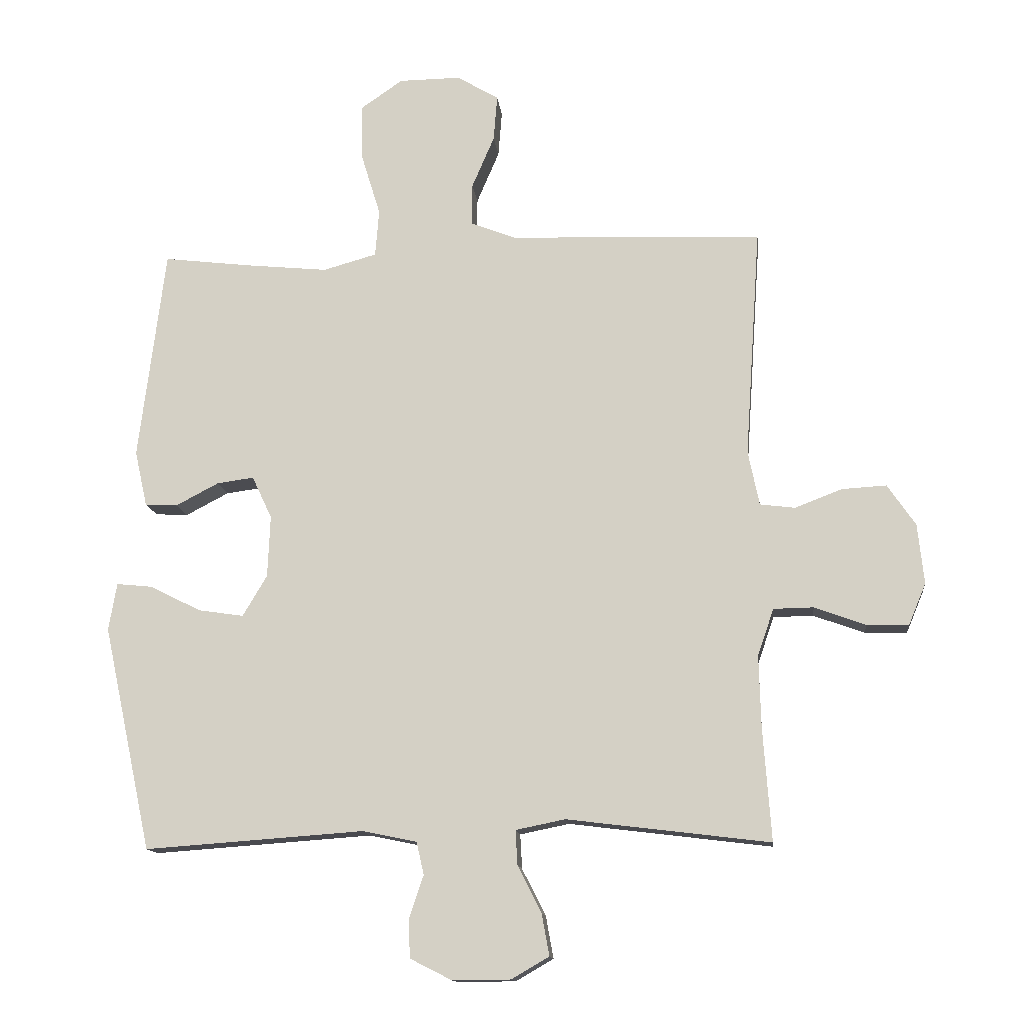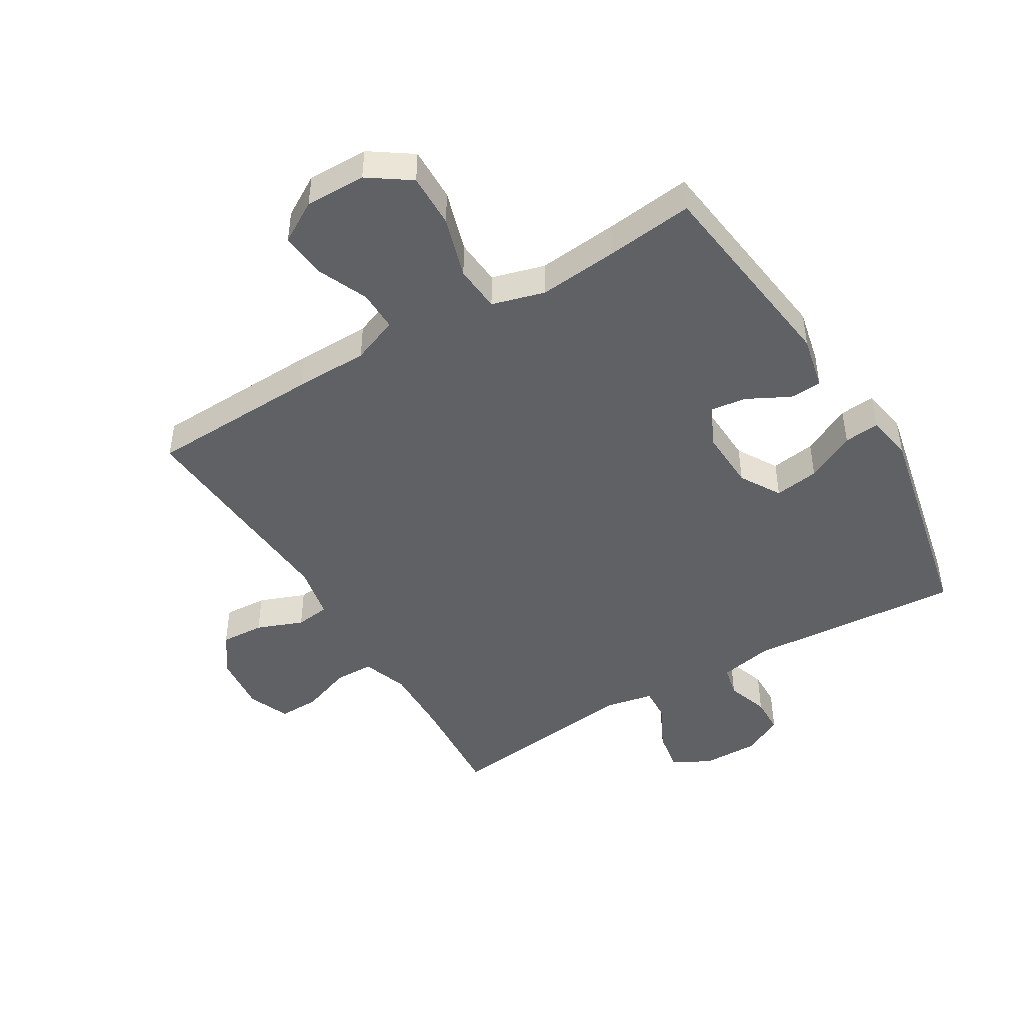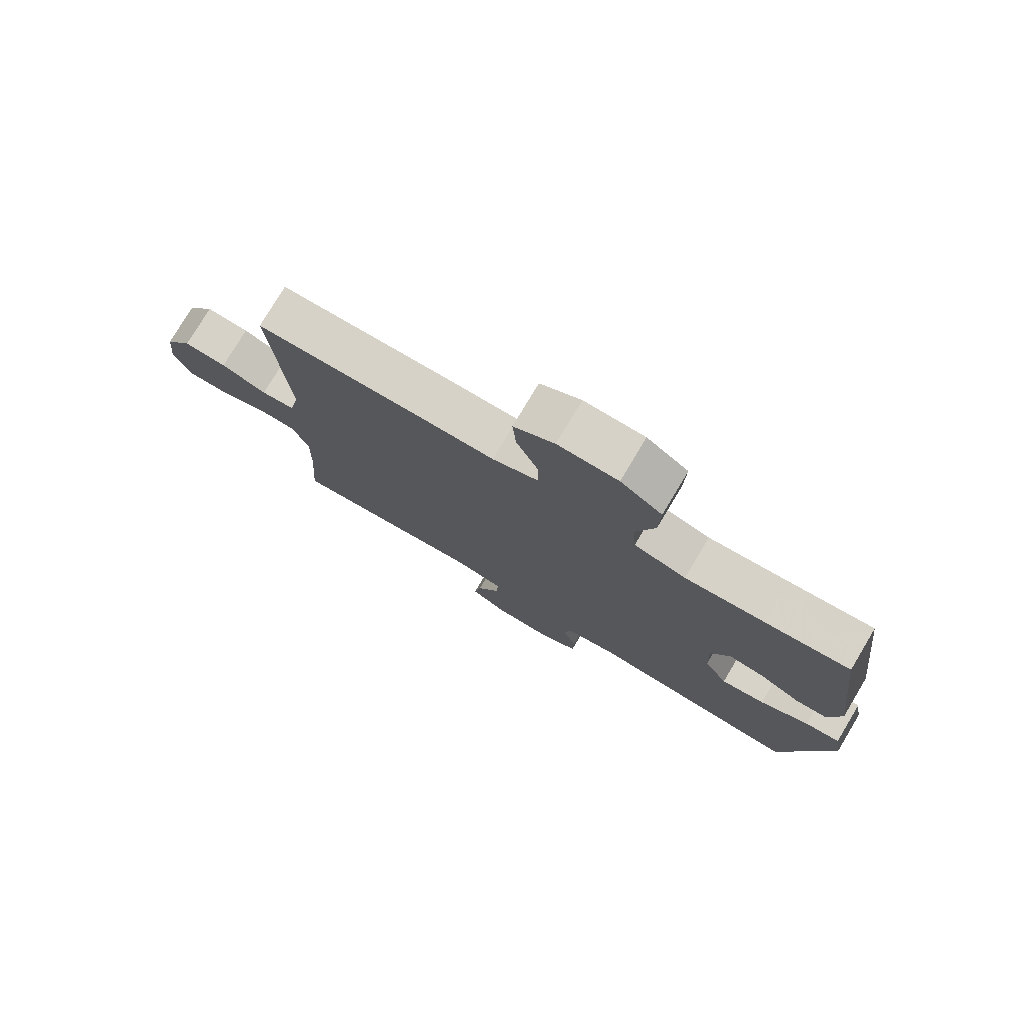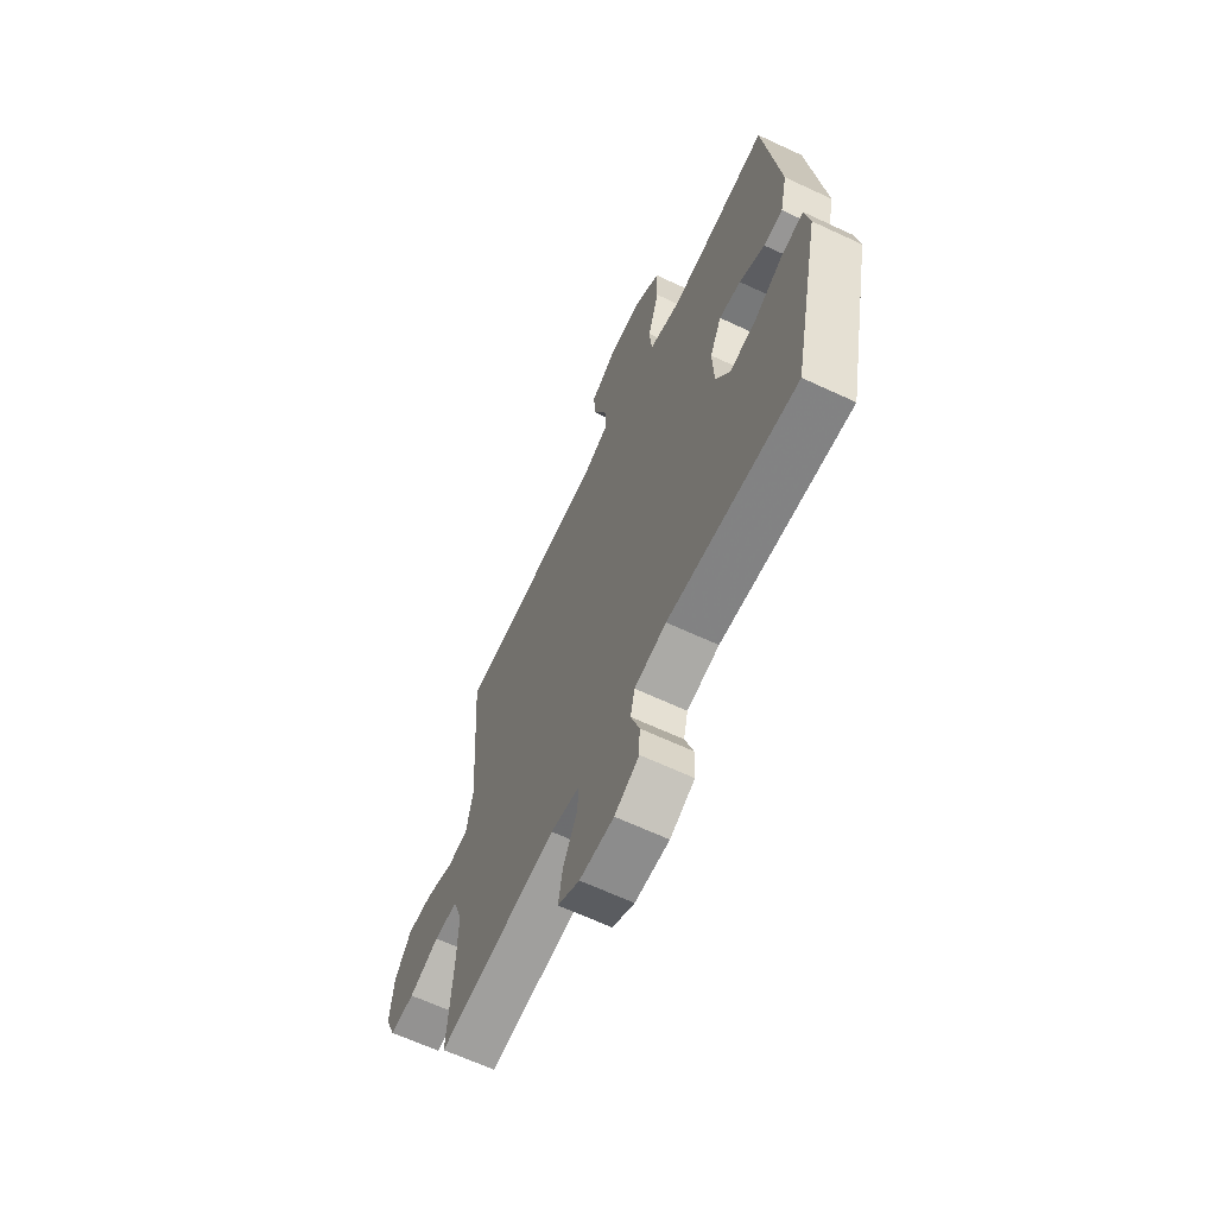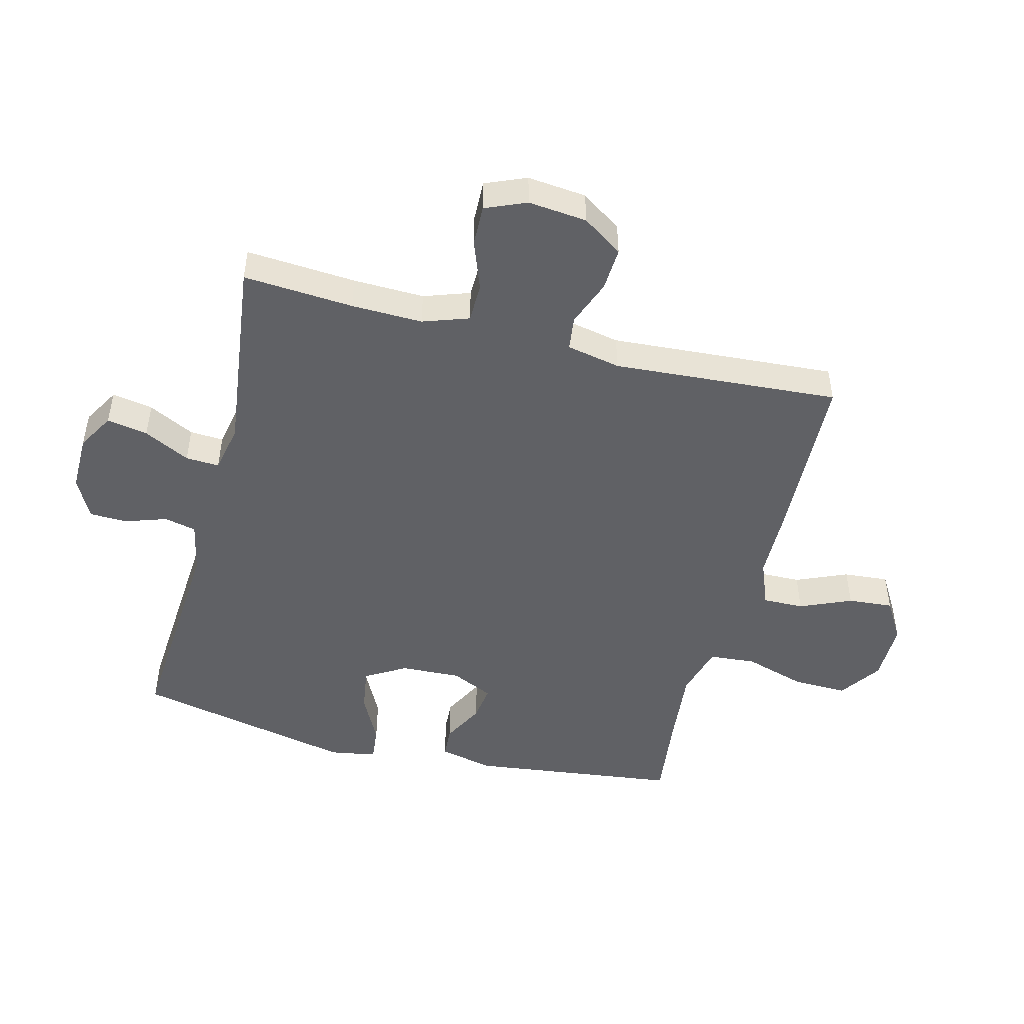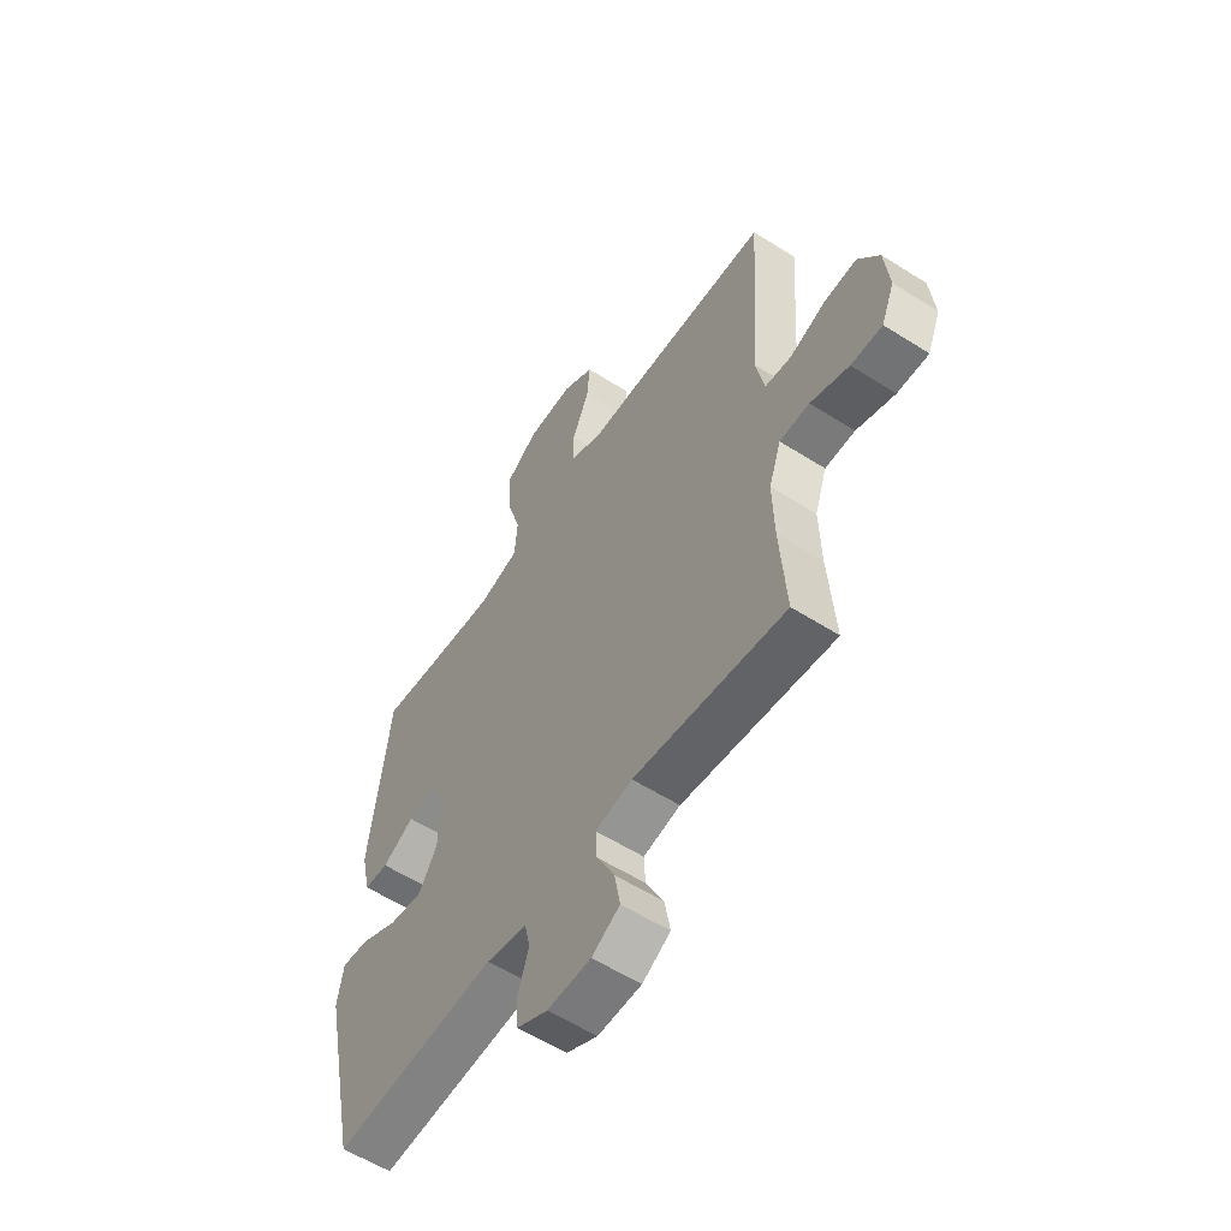
<metadata>
{"format":"obj","ext":"obj","renderer":"f3d","projection":"perspective","resolution":1024,"background":"white","views":[{"elev":-13.5,"azim":-173.7,"up":"+Z"},{"elev":-46.0,"azim":31.0,"up":"+Y"},{"elev":77.5,"azim":30.9,"up":"+Z"},{"elev":-64.8,"azim":64.8,"up":"+Z"},{"elev":-48.2,"azim":-104.3,"up":"+Y"},{"elev":-57.3,"azim":-123.5,"up":"+Z"}]}
</metadata>
<code>
v -0.5 0.07 -0.5
v -0.487 0.07 -0.32
v -0.484 0.07 -0.204
v -0.51 0.07 -0.129
v -0.574 0.07 -0.128
v -0.656 0.07 -0.158
v -0.723 0.07 -0.16
v -0.751 0.07 -0.093
v -0.741 0.07 0.003
v -0.696 0.07 0.069
v -0.625 0.07 0.065
v -0.549 0.07 0.036
v -0.493 0.07 0.043
v -0.475 0.07 0.131
v -0.5 0.07 0.5
v -0.218 0.07 0.511
v -0.098 0.07 0.513
v -0.022 0.07 0.543
v -0.023 0.07 0.61
v -0.059 0.07 0.694
v -0.065 0.07 0.768
v 0.002 0.07 0.808
v 0.101 0.07 0.807
v 0.169 0.07 0.76
v 0.167 0.07 0.671
v 0.136 0.07 0.57
v 0.142 0.07 0.494
v 0.228 0.07 0.47
v 0.359 0.07 0.483
v 0.5 0.07 0.5
v 0.542 0.07 0.159
v 0.522 0.07 0.07
v 0.47 0.07 0.067
v 0.401 0.07 0.103
v 0.342 0.07 0.111
v 0.31 0.07 0.043
v 0.314 0.07 -0.056
v 0.353 0.07 -0.122
v 0.426 0.07 -0.111
v 0.507 0.07 -0.07
v 0.565 0.07 -0.064
v 0.578 0.07 -0.14
v 0.5 0.07 -0.5
v 0.149 0.07 -0.475
v 0.062 0.07 -0.493
v 0.05 0.07 -0.545
v 0.073 0.07 -0.614
v 0.071 0.07 -0.675
v 0.004 0.07 -0.709
v -0.089 0.07 -0.708
v -0.149 0.07 -0.673
v -0.137 0.07 -0.606
v -0.099 0.07 -0.531
v -0.096 0.07 -0.476
v -0.175 0.07 -0.46
v -0.5 0 -0.5
v -0.487 0 -0.32
v -0.484 0 -0.204
v -0.51 0 -0.129
v -0.574 0 -0.128
v -0.656 0 -0.158
v -0.723 0 -0.16
v -0.751 0 -0.093
v -0.741 0 0.003
v -0.696 0 0.069
v -0.625 0 0.065
v -0.549 0 0.036
v -0.493 0 0.043
v -0.475 0 0.131
v -0.5 0 0.5
v -0.218 0 0.511
v -0.098 0 0.513
v -0.022 0 0.543
v -0.023 0 0.61
v -0.059 0 0.694
v -0.065 0 0.768
v 0.002 0 0.808
v 0.101 0 0.807
v 0.169 0 0.76
v 0.167 0 0.671
v 0.136 0 0.57
v 0.142 0 0.494
v 0.228 0 0.47
v 0.359 0 0.483
v 0.5 0 0.5
v 0.542 0 0.159
v 0.522 0 0.07
v 0.47 0 0.067
v 0.401 0 0.103
v 0.342 0 0.111
v 0.31 0 0.043
v 0.314 0 -0.056
v 0.353 0 -0.122
v 0.426 0 -0.111
v 0.507 0 -0.07
v 0.565 0 -0.064
v 0.578 0 -0.14
v 0.5 0 -0.5
v 0.149 0 -0.475
v 0.062 0 -0.493
v 0.05 0 -0.545
v 0.073 0 -0.614
v 0.071 0 -0.675
v 0.004 0 -0.709
v -0.089 0 -0.708
v -0.149 0 -0.673
v -0.137 0 -0.606
v -0.099 0 -0.531
v -0.096 0 -0.476
v -0.175 0 -0.46
f 50 51 52 53
f 50 53 54
f 49 50 54
f 46 47 48 49
f 45 46 49 54
f 44 45 54 55
f 42 43 44
f 39 40 41 42
f 38 39 42 44
f 37 38 44 55
f 31 32 33 34
f 29 30 31 34
f 28 29 34 35
f 27 28 35 36
f 23 24 25 26
f 23 26 27
f 22 23 27
f 19 20 21 22
f 18 19 22 27
f 17 18 27 36
f 14 15 16 17
f 13 14 17 36
f 9 10 11 12
f 5 6 7 8
f 4 5 8 9
f 37 55 1 2
f 36 37 2 3
f 13 36 3 4
f 4 9 12 13
f 108 107 106 105
f 109 108 105
f 109 105 104
f 104 103 102 101
f 109 104 101 100
f 110 109 100 99
f 99 98 97
f 97 96 95 94
f 99 97 94 93
f 110 99 93 92
f 89 88 87 86
f 89 86 85 84
f 90 89 84 83
f 91 90 83 82
f 81 80 79 78
f 82 81 78
f 82 78 77
f 77 76 75 74
f 82 77 74 73
f 91 82 73 72
f 72 71 70 69
f 91 72 69 68
f 67 66 65 64
f 63 62 61 60
f 64 63 60 59
f 57 56 110 92
f 58 57 92 91
f 59 58 91 68
f 68 67 64 59
f 1 56 57 2
f 2 57 58 3
f 3 58 59 4
f 4 59 60 5
f 5 60 61 6
f 6 61 62 7
f 7 62 63 8
f 8 63 64 9
f 9 64 65 10
f 10 65 66 11
f 11 66 67 12
f 12 67 68 13
f 13 68 69 14
f 14 69 70 15
f 15 70 71 16
f 16 71 72 17
f 17 72 73 18
f 18 73 74 19
f 19 74 75 20
f 20 75 76 21
f 21 76 77 22
f 22 77 78 23
f 23 78 79 24
f 24 79 80 25
f 25 80 81 26
f 26 81 82 27
f 27 82 83 28
f 28 83 84 29
f 29 84 85 30
f 30 85 86 31
f 31 86 87 32
f 32 87 88 33
f 33 88 89 34
f 34 89 90 35
f 35 90 91 36
f 36 91 92 37
f 37 92 93 38
f 38 93 94 39
f 39 94 95 40
f 40 95 96 41
f 41 96 97 42
f 42 97 98 43
f 43 98 99 44
f 44 99 100 45
f 45 100 101 46
f 46 101 102 47
f 47 102 103 48
f 48 103 104 49
f 49 104 105 50
f 50 105 106 51
f 51 106 107 52
f 52 107 108 53
f 53 108 109 54
f 54 109 110 55
f 55 110 56 1

</code>
